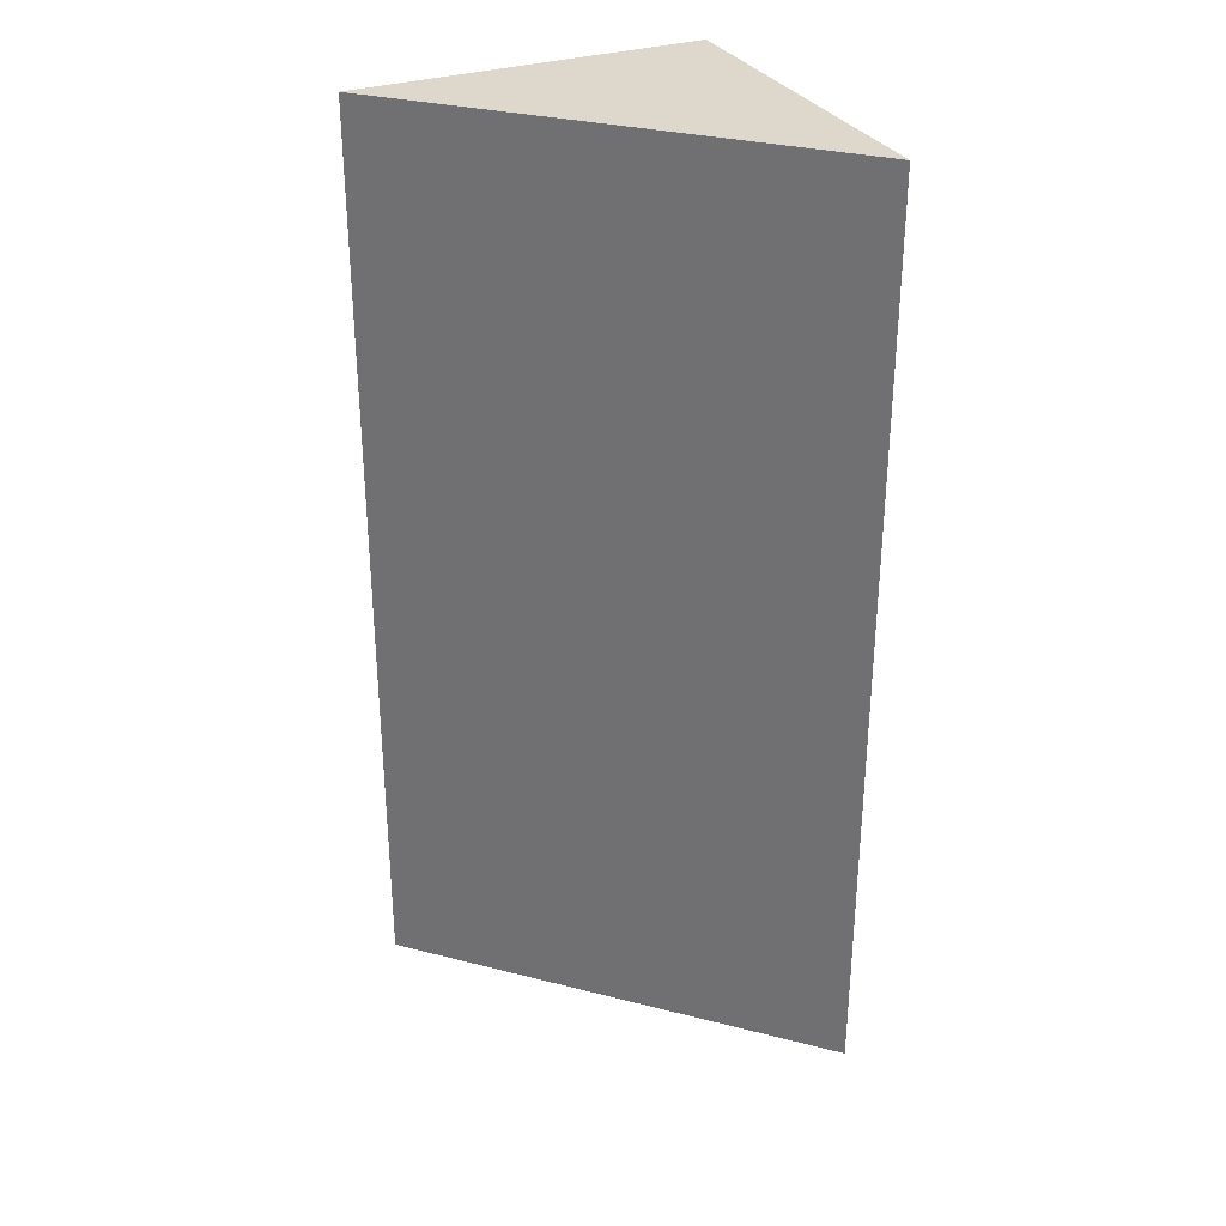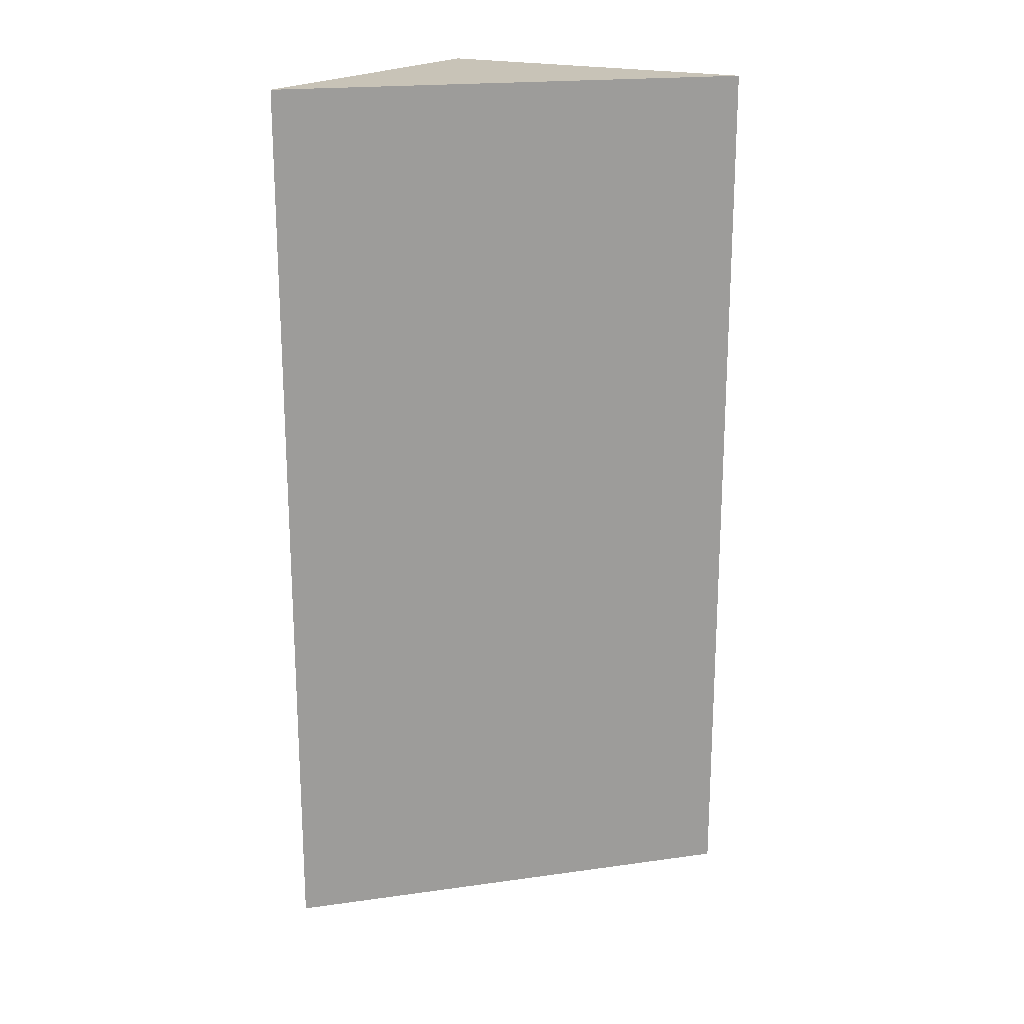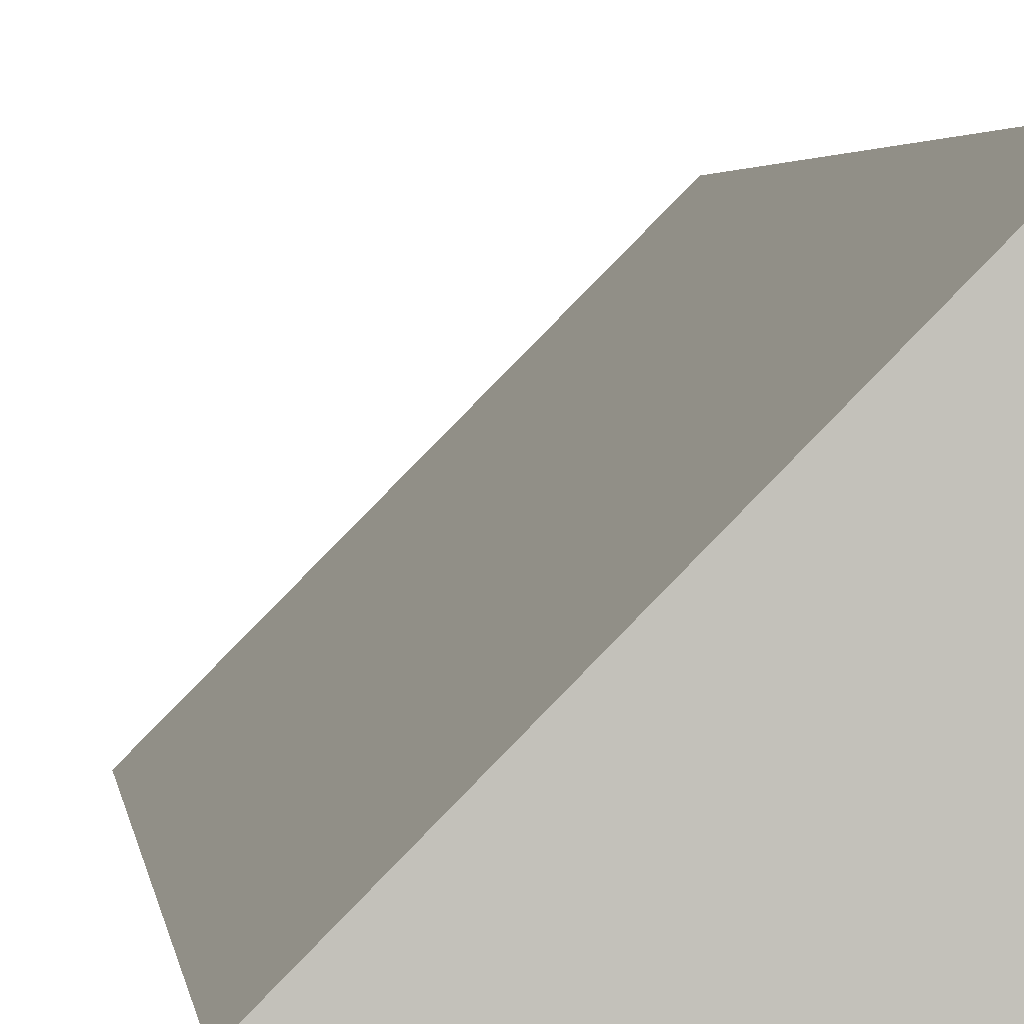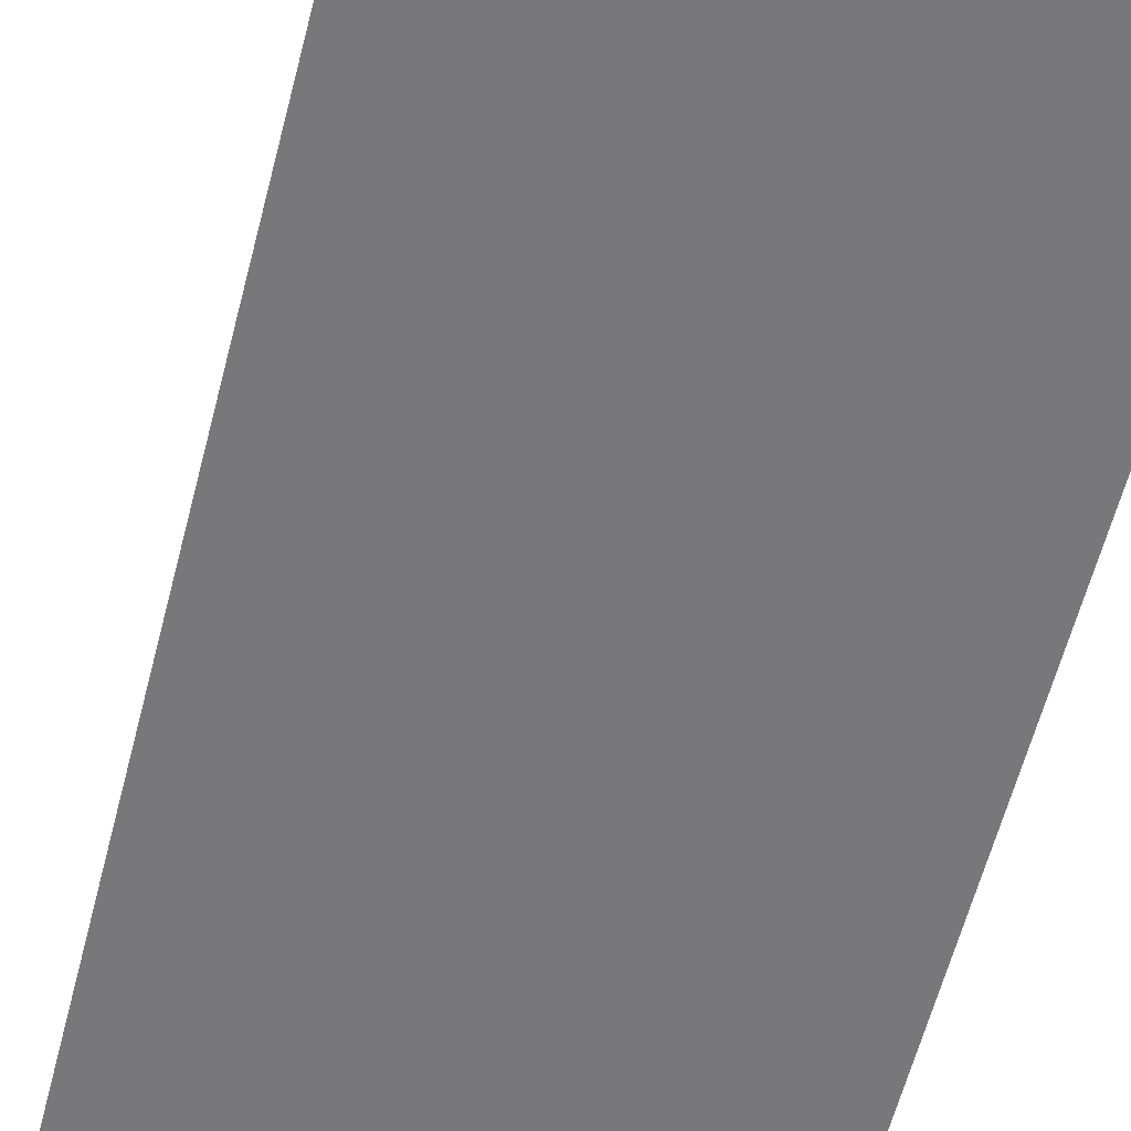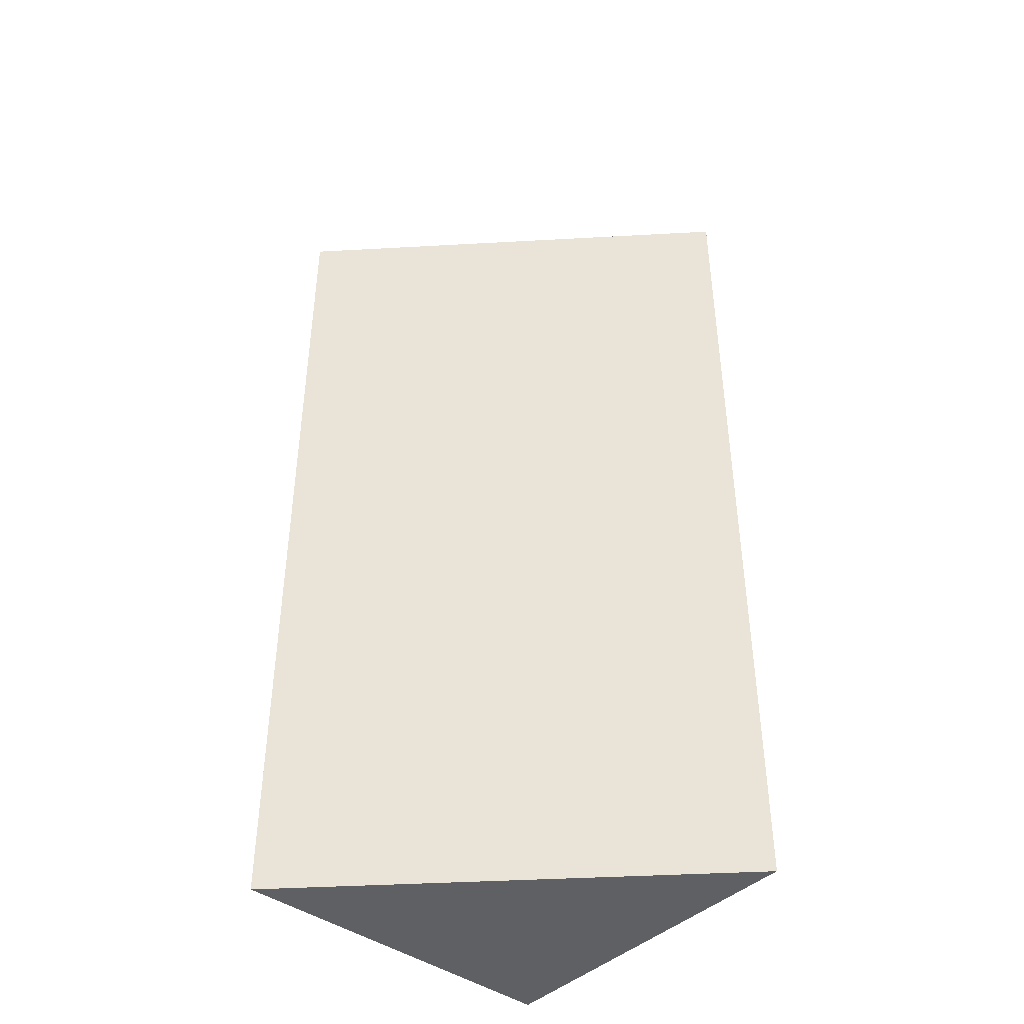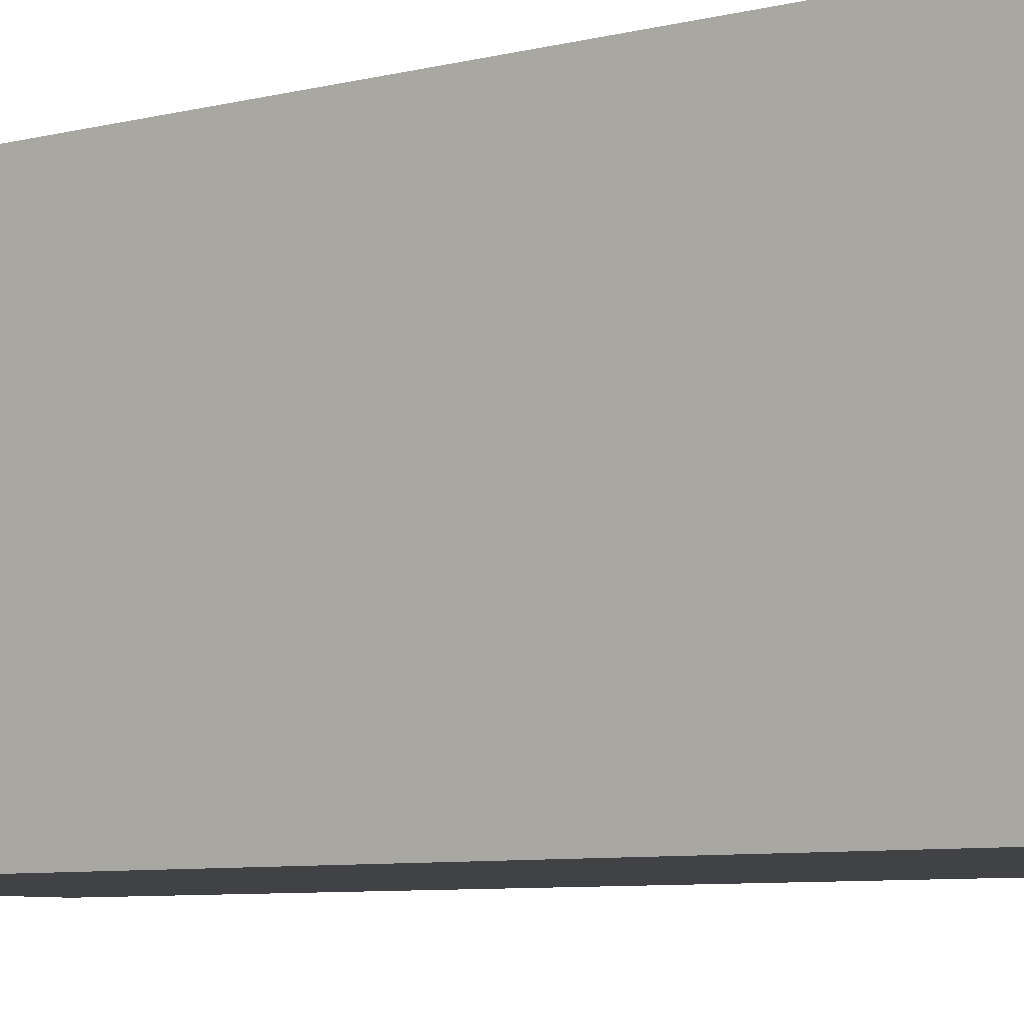
<metadata>
{"format":"obj","ext":"obj","renderer":"f3d","projection":"perspective","resolution":1024,"background":"white","views":[{"elev":31.4,"azim":154.9,"up":"+Z"},{"elev":19.6,"azim":120.4,"up":"+Z"},{"elev":3.0,"azim":172.4,"up":"+Y"},{"elev":-57.5,"azim":166.0,"up":"+Y"},{"elev":-42.2,"azim":138.8,"up":"+Z"},{"elev":-6.6,"azim":-51.4,"up":"+Y"}]}
</metadata>
<code>
v -0.75 -0.75 2
v 0.75 -0.75 2
v -0.75 0.75 2
v -0.75 0.75 -2
v 0.75 -0.75 -2
v -0.75 -0.75 -2
g center2Ramp
f 1 2 3
f 3 2 4
f 4 2 5
f 4 5 6
f 6 5 1
f 1 5 2
f 6 1 4
f 4 1 3

</code>
